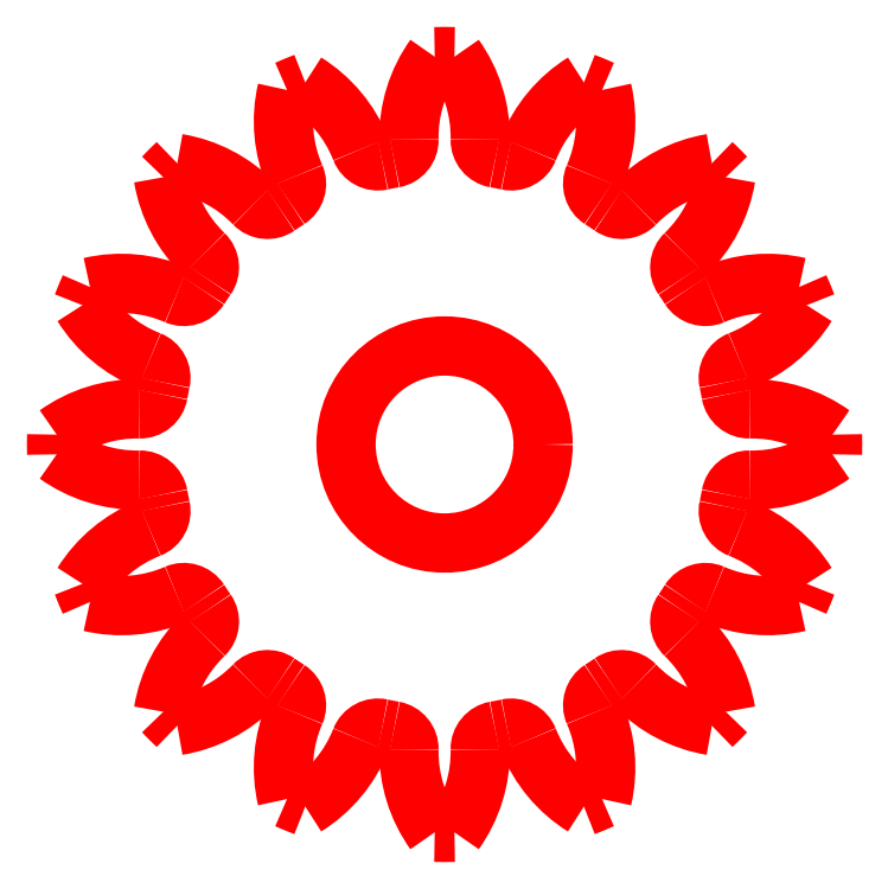
<metadata>
{"format":"dxf","ext":"dxf","renderer":"ezdxf+matplotlib","layout":"modelspace","background":"white","min_lineweight":24,"dpi":150}
</metadata>
<code>
0
SECTION
2
ENTITIES
0
ARC
8
0
10
-4.993
20
1.661
30
0
40
2.24
50
234.4
51
271.1
0
ARC
8
0
10
2.84e-14
20
1.07e-14
30
0
40
4.724
50
190.1
51
192.4
0
ARC
8
0
10
-3.978
20
-3.445
30
0
40
2.24
50
111.4
51
148.1
0
ARC
8
0
10
2.84e-14
20
1.07e-14
30
0
40
6.3
50
201
51
204
0
ARC
8
0
10
-5.249
20
-0.3764
30
0
40
2.24
50
256.9
51
293.6
0
ARC
8
0
10
2.84e-14
20
1.07e-14
30
0
40
4.724
50
212.6
51
214.9
0
ARC
8
0
10
-2.356
20
-4.705
30
0
40
2.24
50
133.9
51
170.6
0
ARC
8
0
10
2.84e-14
20
1.07e-14
30
0
40
6.3
50
223.5
51
226.5
0
ARC
8
0
10
-4.705
20
-2.356
30
0
40
2.24
50
279.4
51
316.1
0
ARC
8
0
10
2.84e-14
20
1.07e-14
30
0
40
4.724
50
235.1
51
237.4
0
ARC
8
0
10
-0.3764
20
-5.249
30
0
40
2.24
50
156.4
51
193.1
0
ARC
8
0
10
2.84e-14
20
1.07e-14
30
0
40
6.3
50
246
51
249
0
ARC
8
0
10
-3.445
20
-3.978
30
0
40
2.24
50
301.9
51
338.6
0
ARC
8
0
10
2.84e-14
20
1.07e-14
30
0
40
4.724
50
257.6
51
259.9
0
ARC
8
0
10
1.661
20
-4.993
30
0
40
2.24
50
178.9
51
215.6
0
ARC
8
0
10
2.84e-14
20
1.07e-14
30
0
40
6.3
50
268.5
51
271.5
0
ARC
8
0
10
-1.661
20
-4.993
30
0
40
2.24
50
324.4
51
1.055
0
ARC
8
0
10
2.84e-14
20
1.07e-14
30
0
40
4.724
50
280.1
51
282.4
0
ARC
8
0
10
3.445
20
-3.978
30
0
40
2.24
50
201.4
51
238.1
0
ARC
8
0
10
2.84e-14
20
1.07e-14
30
0
40
6.3
50
291
51
294
0
ARC
8
0
10
0.3764
20
-5.249
30
0
40
2.24
50
346.9
51
23.55
0
ARC
8
0
10
2.84e-14
20
1.07e-14
30
0
40
4.724
50
302.6
51
304.9
0
ARC
8
0
10
4.705
20
-2.356
30
0
40
2.24
50
223.9
51
260.6
0
ARC
8
0
10
2.84e-14
20
1.07e-14
30
0
40
6.3
50
313.5
51
316.5
0
ARC
8
0
10
2.356
20
-4.705
30
0
40
2.24
50
9.378
51
46.05
0
ARC
8
0
10
2.84e-14
20
1.07e-14
30
0
40
4.724
50
325.1
51
327.4
0
ARC
8
0
10
5.249
20
-0.3764
30
0
40
2.24
50
246.4
51
283.1
0
ARC
8
0
10
2.84e-14
20
1.07e-14
30
0
40
6.3
50
336
51
339
0
ARC
8
0
10
3.978
20
-3.445
30
0
40
2.24
50
31.88
51
68.55
0
ARC
8
0
10
2.84e-14
20
1.07e-14
30
0
40
4.724
50
347.6
51
349.9
0
ARC
8
0
10
4.993
20
1.661
30
0
40
2.24
50
268.9
51
305.6
0
ARC
8
0
10
2.84e-14
20
1.07e-14
30
0
40
6.3
50
358.5
51
1.455
0
ARC
8
0
10
4.993
20
-1.661
30
0
40
2.24
50
54.38
51
91.05
0
ARC
8
0
10
2.84e-14
20
1.07e-14
30
0
40
4.724
50
10.07
51
12.43
0
ARC
8
0
10
3.978
20
3.445
30
0
40
2.24
50
291.4
51
328.1
0
ARC
8
0
10
2.84e-14
20
1.07e-14
30
0
40
6.3
50
21.04
51
23.96
0
ARC
8
0
10
5.249
20
0.3764
30
0
40
2.24
50
76.88
51
113.6
0
ARC
8
0
10
2.84e-14
20
1.07e-14
30
0
40
4.724
50
32.57
51
34.93
0
ARC
8
0
10
2.356
20
4.705
30
0
40
2.24
50
313.9
51
350.6
0
ARC
8
0
10
2.84e-14
20
1.07e-14
30
0
40
6.3
50
43.54
51
46.46
0
ARC
8
0
10
4.705
20
2.356
30
0
40
2.24
50
99.38
51
136.1
0
ARC
8
0
10
2.84e-14
20
1.07e-14
30
0
40
4.724
50
55.07
51
57.43
0
ARC
8
0
10
0.3764
20
5.249
30
0
40
2.24
50
336.4
51
13.12
0
ARC
8
0
10
2.84e-14
20
1.07e-14
30
0
40
6.3
50
66.04
51
68.96
0
ARC
8
0
10
3.445
20
3.978
30
0
40
2.24
50
121.9
51
158.6
0
ARC
8
0
10
2.84e-14
20
1.07e-14
30
0
40
4.724
50
77.57
51
79.93
0
ARC
8
0
10
-1.661
20
4.993
30
0
40
2.24
50
358.9
51
35.62
0
ARC
8
0
10
2.84e-14
20
1.07e-14
30
0
40
6.3
50
88.54
51
91.46
0
ARC
8
0
10
1.661
20
4.993
30
0
40
2.24
50
144.4
51
181.1
0
ARC
8
0
10
2.84e-14
20
1.07e-14
30
0
40
4.724
50
100.1
51
102.4
0
ARC
8
0
10
-3.445
20
3.978
30
0
40
2.24
50
21.45
51
58.12
0
ARC
8
0
10
2.84e-14
20
1.07e-14
30
0
40
6.3
50
111
51
114
0
ARC
8
0
10
-0.3764
20
5.249
30
0
40
2.24
50
166.9
51
203.6
0
ARC
8
0
10
2.84e-14
20
1.07e-14
30
0
40
4.724
50
122.6
51
124.9
0
ARC
8
0
10
-4.705
20
2.356
30
0
40
2.24
50
43.95
51
80.62
0
ARC
8
0
10
2.84e-14
20
1.07e-14
30
0
40
6.3
50
133.5
51
136.5
0
ARC
8
0
10
-2.356
20
4.705
30
0
40
2.24
50
189.4
51
226.1
0
ARC
8
0
10
2.84e-14
20
1.07e-14
30
0
40
4.724
50
145.1
51
147.4
0
ARC
8
0
10
-5.249
20
0.3764
30
0
40
2.24
50
66.45
51
103.1
0
ARC
8
0
10
2.84e-14
20
1.07e-14
30
0
40
6.3
50
156
51
159
0
ARC
8
0
10
-3.978
20
3.445
30
0
40
2.24
50
211.9
51
248.6
0
ARC
8
0
10
2.84e-14
20
1.07e-14
30
0
40
4.724
50
167.6
51
169.9
0
ARC
8
0
10
-4.993
20
-1.661
30
0
40
2.24
50
88.95
51
125.6
0
ARC
8
0
10
2.84e-14
20
1.07e-14
30
0
40
6.3
50
178.5
51
181.5
0
CIRCLE
8
0
10
0
20
0
30
0
40
1.6
0
ARC
8
0
10
-0.8787
20
4.947
30
0
40
0.3
50
280.1
51
1.055
0
ARC
8
0
10
1.081
20
4.906
30
0
40
0.3
210
0
220
0
230
-1
50
257.6
51
338.6
0
ARC
8
0
10
-0.8787
20
4.947
30
0
40
0.3
210
0
220
0
230
-1
50
280.1
51
1.055
0
ARC
8
0
10
1.081
20
4.906
30
0
40
0.3
50
257.6
51
338.6
0
ARC
8
0
10
-2.705
20
4.234
30
0
40
0.3
210
0
220
0
230
-1
50
302.6
51
23.55
0
ARC
8
0
10
2.876
20
4.119
30
0
40
0.3
50
235.1
51
316.1
0
ARC
8
0
10
4.119
20
2.876
30
0
40
0.3
50
133.9
51
214.9
0
ARC
8
0
10
4.234
20
2.705
30
0
40
0.3
50
212.6
51
293.6
0
ARC
8
0
10
-4.906
20
1.081
30
0
40
0.3
210
0
220
0
230
-1
50
347.6
51
68.55
0
ARC
8
0
10
4.947
20
0.8787
30
0
40
0.3
50
190.1
51
271.1
0
ARC
8
0
10
4.947
20
-0.8787
30
0
40
0.3
50
88.95
51
169.9
0
ARC
8
0
10
4.906
20
-1.081
30
0
40
0.3
50
167.6
51
248.6
0
ARC
8
0
10
4.234
20
-2.705
30
0
40
0.3
50
66.45
51
147.4
0
ARC
8
0
10
-4.119
20
-2.876
30
0
40
0.3
210
0
220
0
230
-1
50
313.9
51
34.93
0
ARC
8
0
10
-2.876
20
-4.119
30
0
40
0.3
210
0
220
0
230
-1
50
55.07
51
136.1
0
ARC
8
0
10
-2.705
20
-4.234
30
0
40
0.3
210
0
220
0
230
-1
50
336.4
51
57.43
0
ARC
8
0
10
1.081
20
-4.906
30
0
40
0.3
50
21.45
51
102.4
0
ARC
8
0
10
0.8787
20
-4.947
30
0
40
0.3
50
100.1
51
181.1
0
ARC
8
0
10
-0.8787
20
-4.947
30
0
40
0.3
50
358.9
51
79.93
0
ARC
8
0
10
-1.081
20
-4.906
30
0
40
0.3
50
77.57
51
158.6
0
ARC
8
0
10
-2.705
20
-4.234
30
0
40
0.3
50
336.4
51
57.43
0
ARC
8
0
10
-2.876
20
-4.119
30
0
40
0.3
50
55.07
51
136.1
0
ARC
8
0
10
-4.119
20
-2.876
30
0
40
0.3
50
313.9
51
34.93
0
ARC
8
0
10
-4.234
20
-2.705
30
0
40
0.3
50
32.57
51
113.6
0
ARC
8
0
10
-4.906
20
-1.081
30
0
40
0.3
50
291.4
51
12.43
0
ARC
8
0
10
-4.947
20
-0.8787
30
0
40
0.3
50
10.07
51
91.05
0
ARC
8
0
10
-4.947
20
0.8787
30
0
40
0.3
50
268.9
51
349.9
0
ARC
8
0
10
-4.906
20
1.081
30
0
40
0.3
50
347.6
51
68.55
0
ARC
8
0
10
-4.234
20
2.705
30
0
40
0.3
50
246.4
51
327.4
0
ARC
8
0
10
-4.119
20
2.876
30
0
40
0.3
50
325.1
51
46.05
0
ARC
8
0
10
-2.876
20
4.119
30
0
40
0.3
50
223.9
51
304.9
0
ARC
8
0
10
-2.705
20
4.234
30
0
40
0.3
50
302.6
51
23.55
0
ENDSEC
0
EOF

</code>
